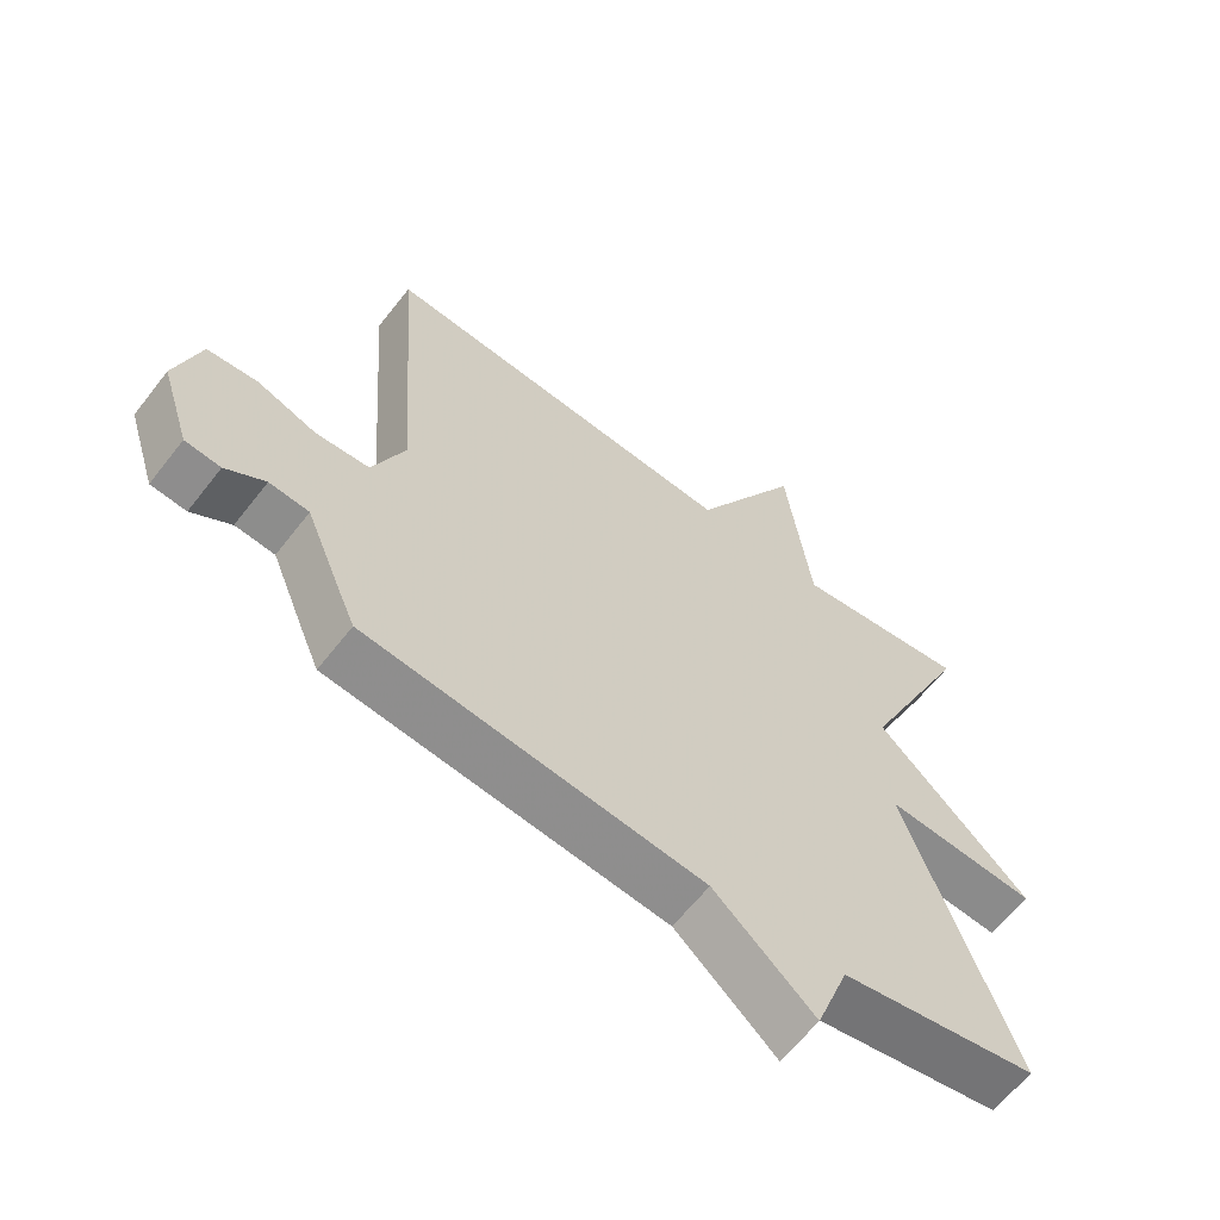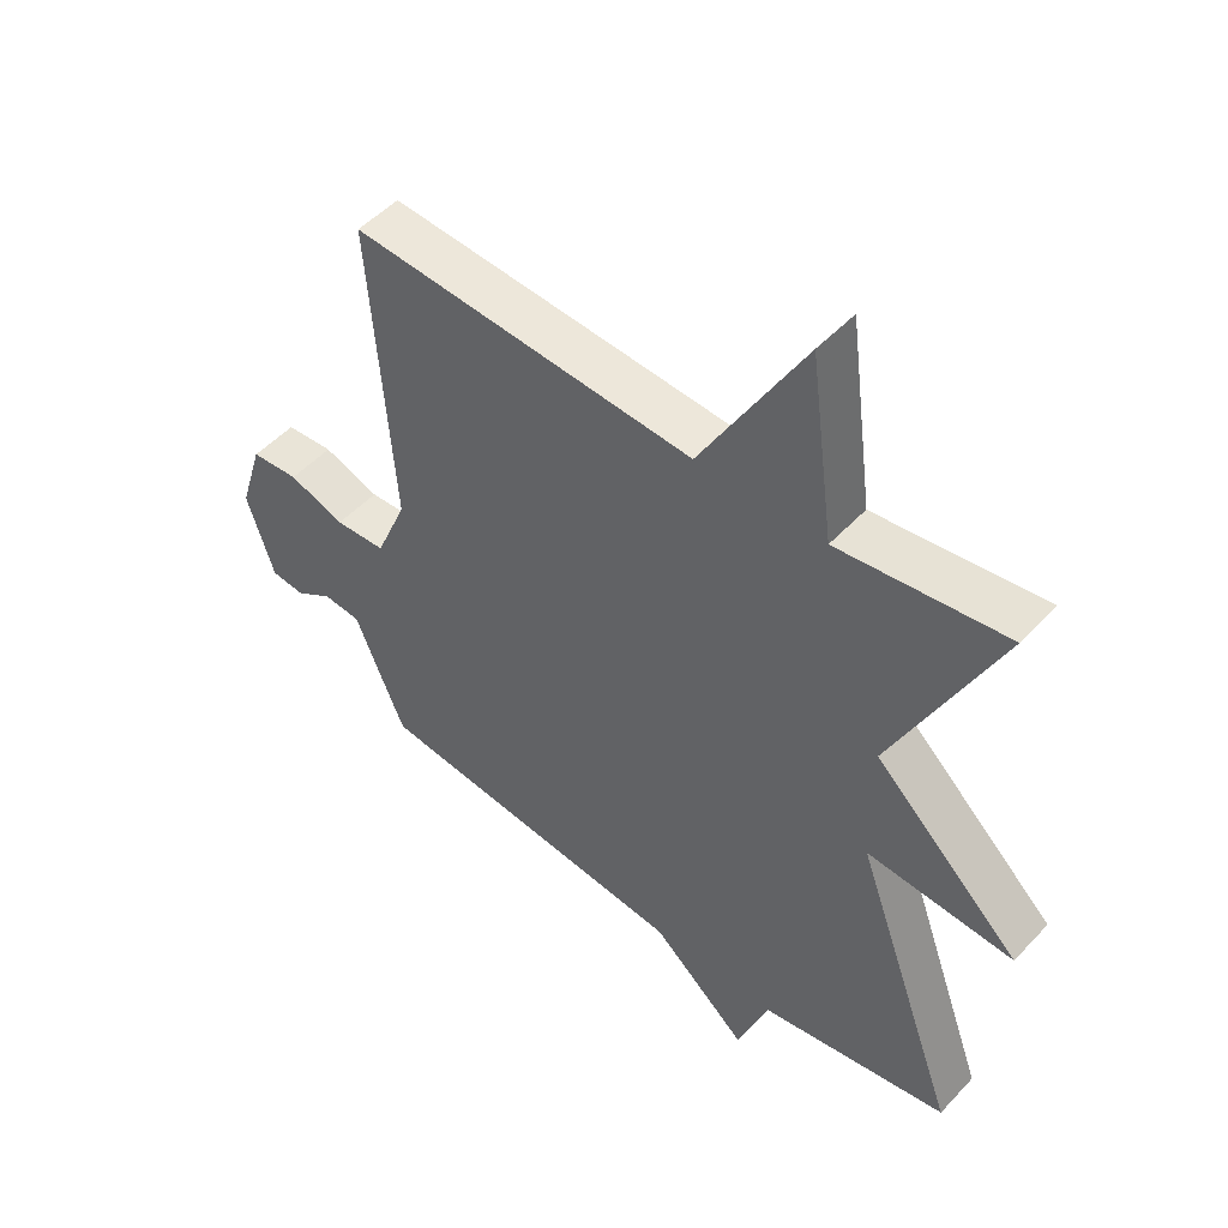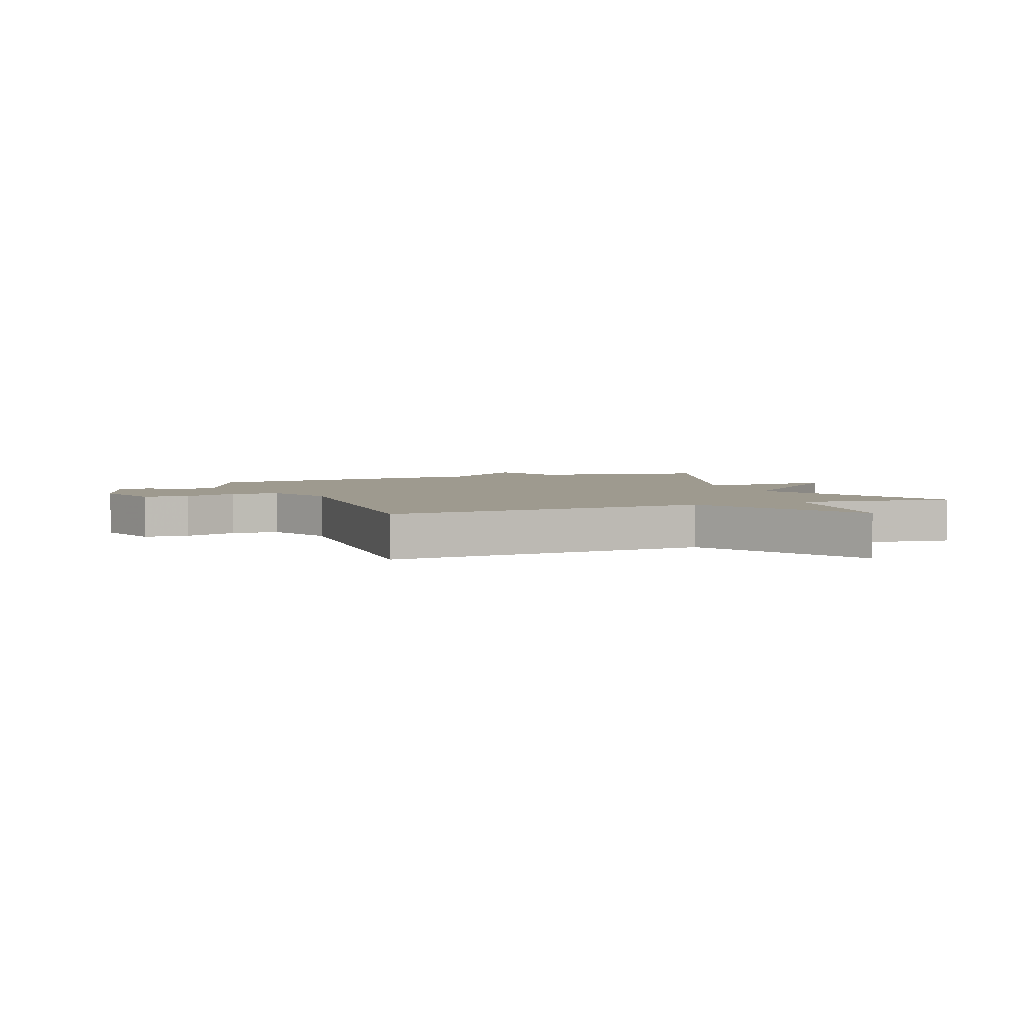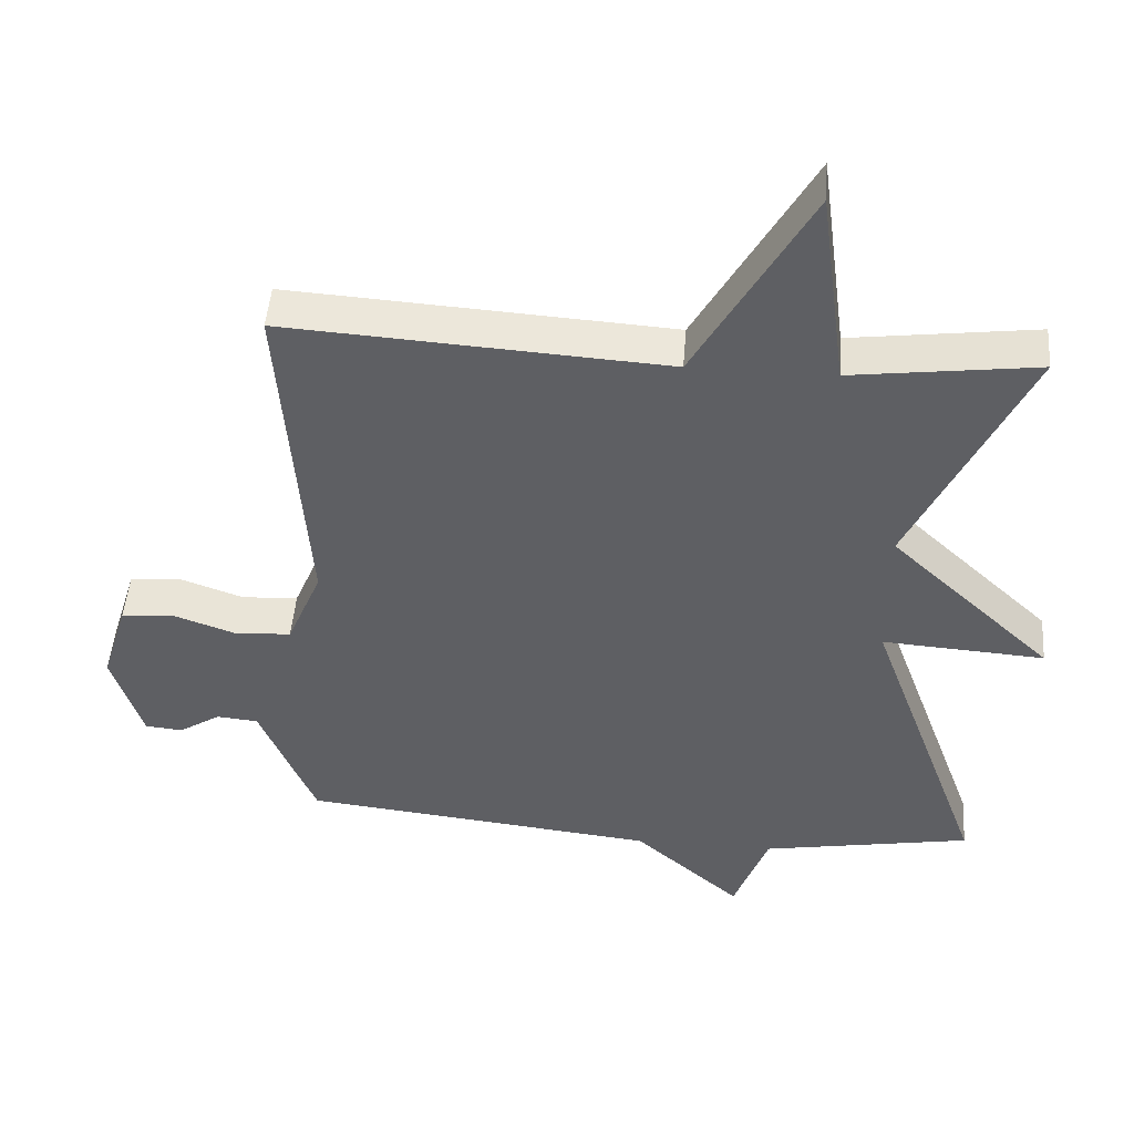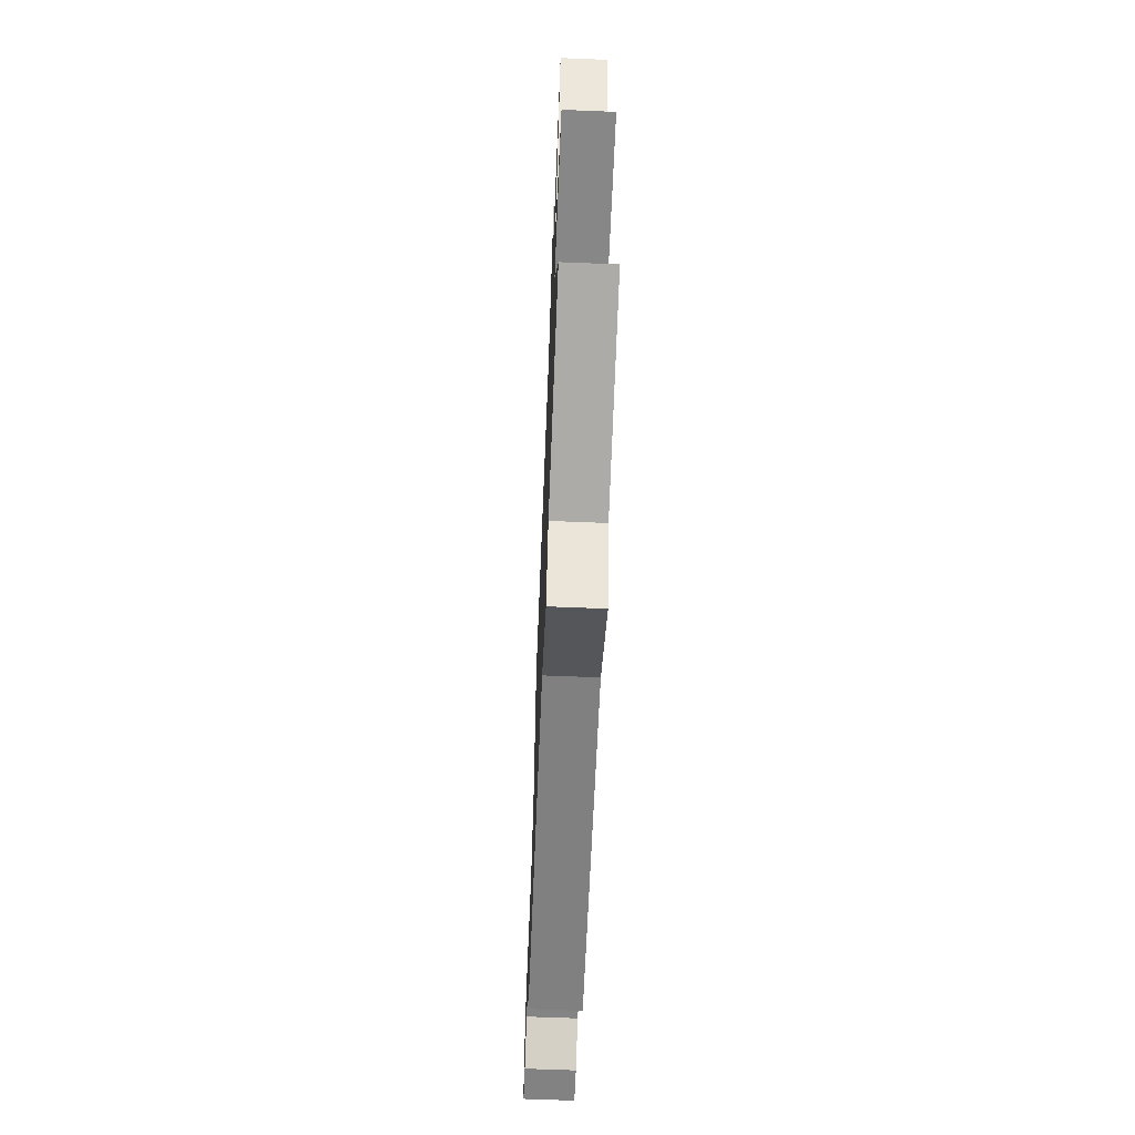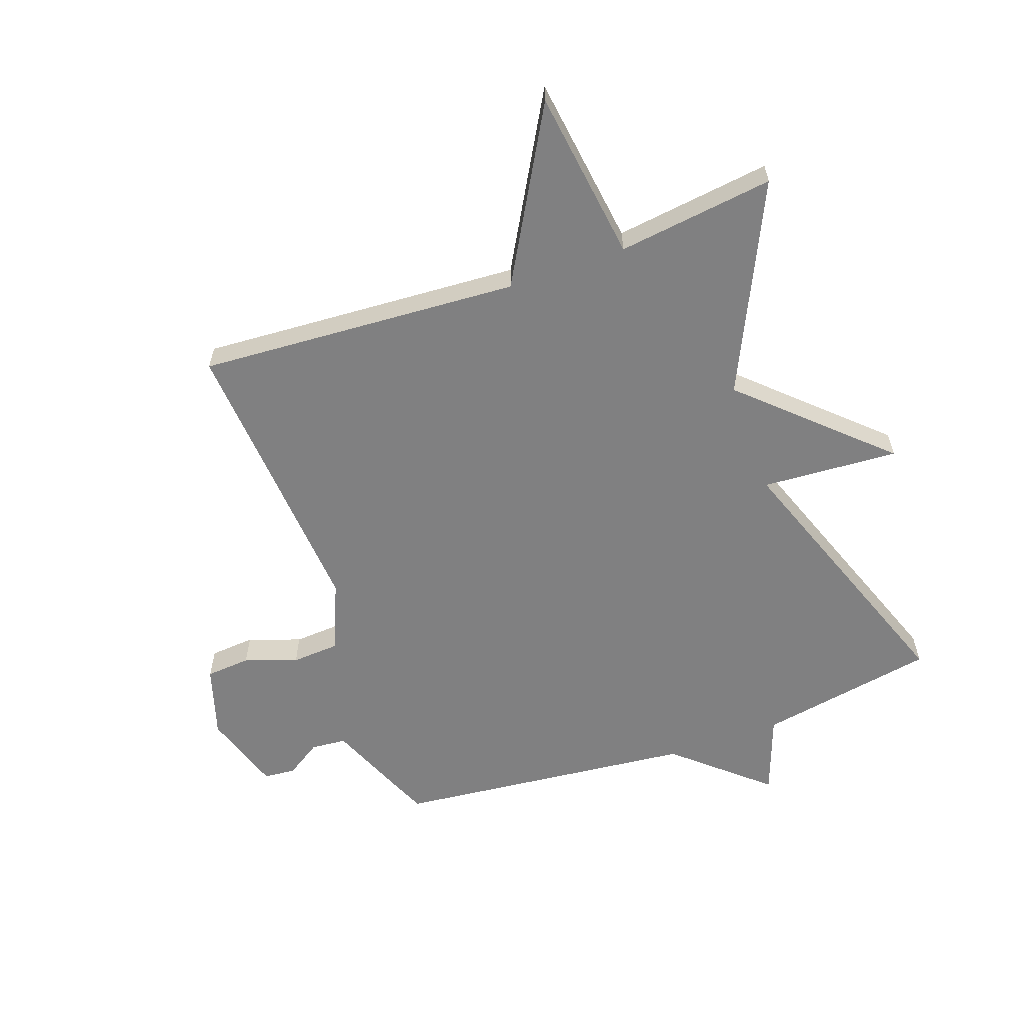
<metadata>
{"format":"obj","ext":"obj","renderer":"f3d","projection":"perspective","resolution":1024,"background":"white","views":[{"elev":-62.0,"azim":-37.7,"up":"+Z"},{"elev":50.2,"azim":41.0,"up":"+Z"},{"elev":3.8,"azim":-21.6,"up":"+Y"},{"elev":47.8,"azim":4.4,"up":"+Z"},{"elev":-66.2,"azim":87.7,"up":"+Z"},{"elev":-60.1,"azim":19.7,"up":"+Y"}]}
</metadata>
<code>
v 0.5 0.07 -0.5
v 0.203 0.07 -0.553
v 0.154 0.07 -0.685
v 0.003 0.07 -0.553
v -0.5 0.07 -0.5
v -0.525 0.07 -0.442
v -0.579 0.07 -0.312
v -0.638 0.07 -0.307
v -0.697 0.07 -0.345
v -0.75 0.07 -0.34
v -0.793 0.07 -0.206
v -0.756 0.07 -0.086
v -0.681 0.07 -0.08
v -0.593 0.07 -0.111
v -0.513 0.07 -0.106
v -0.464 0.07 0.011
v -0.5 0.07 0.5
v 0.038 0.07 0.466
v 0.2 0.07 0.753
v 0.238 0.07 0.466
v 0.5 0.07 0.5
v 0.336 0.07 0.153
v 0.565 0.07 -0.062
v 0.336 0.07 -0.047
v 0.5 0 -0.5
v 0.203 0 -0.553
v 0.154 0 -0.685
v 0.003 0 -0.553
v -0.5 0 -0.5
v -0.525 0 -0.442
v -0.579 0 -0.312
v -0.638 0 -0.307
v -0.697 0 -0.345
v -0.75 0 -0.34
v -0.793 0 -0.206
v -0.756 0 -0.086
v -0.681 0 -0.08
v -0.593 0 -0.111
v -0.513 0 -0.106
v -0.464 0 0.011
v -0.5 0 0.5
v 0.038 0 0.466
v 0.2 0 0.753
v 0.238 0 0.466
v 0.5 0 0.5
v 0.336 0 0.153
v 0.565 0 -0.062
v 0.336 0 -0.047
f 22 23 24
f 20 21 22
f 20 22 24
f 18 19 20
f 18 20 24
f 24 1 2
f 18 24 2
f 17 18 2
f 16 17 2
f 12 13 14
f 11 12 14
f 10 11 14
f 9 10 14
f 8 9 14
f 7 8 14 15
f 15 16 2
f 7 15 2
f 6 7 2
f 5 6 2
f 4 5 2
f 2 3 4
f 48 47 46
f 46 45 44
f 48 46 44
f 44 43 42
f 48 44 42
f 26 25 48
f 26 48 42
f 26 42 41
f 26 41 40
f 38 37 36
f 38 36 35
f 38 35 34
f 38 34 33
f 38 33 32
f 39 38 32 31
f 26 40 39
f 26 39 31
f 26 31 30
f 26 30 29
f 26 29 28
f 28 27 26
f 1 25 26 2
f 2 26 27 3
f 3 27 28 4
f 4 28 29 5
f 5 29 30 6
f 6 30 31 7
f 7 31 32 8
f 8 32 33 9
f 9 33 34 10
f 10 34 35 11
f 11 35 36 12
f 12 36 37 13
f 13 37 38 14
f 14 38 39 15
f 15 39 40 16
f 16 40 41 17
f 17 41 42 18
f 18 42 43 19
f 19 43 44 20
f 20 44 45 21
f 21 45 46 22
f 22 46 47 23
f 23 47 48 24
f 24 48 25 1

</code>
